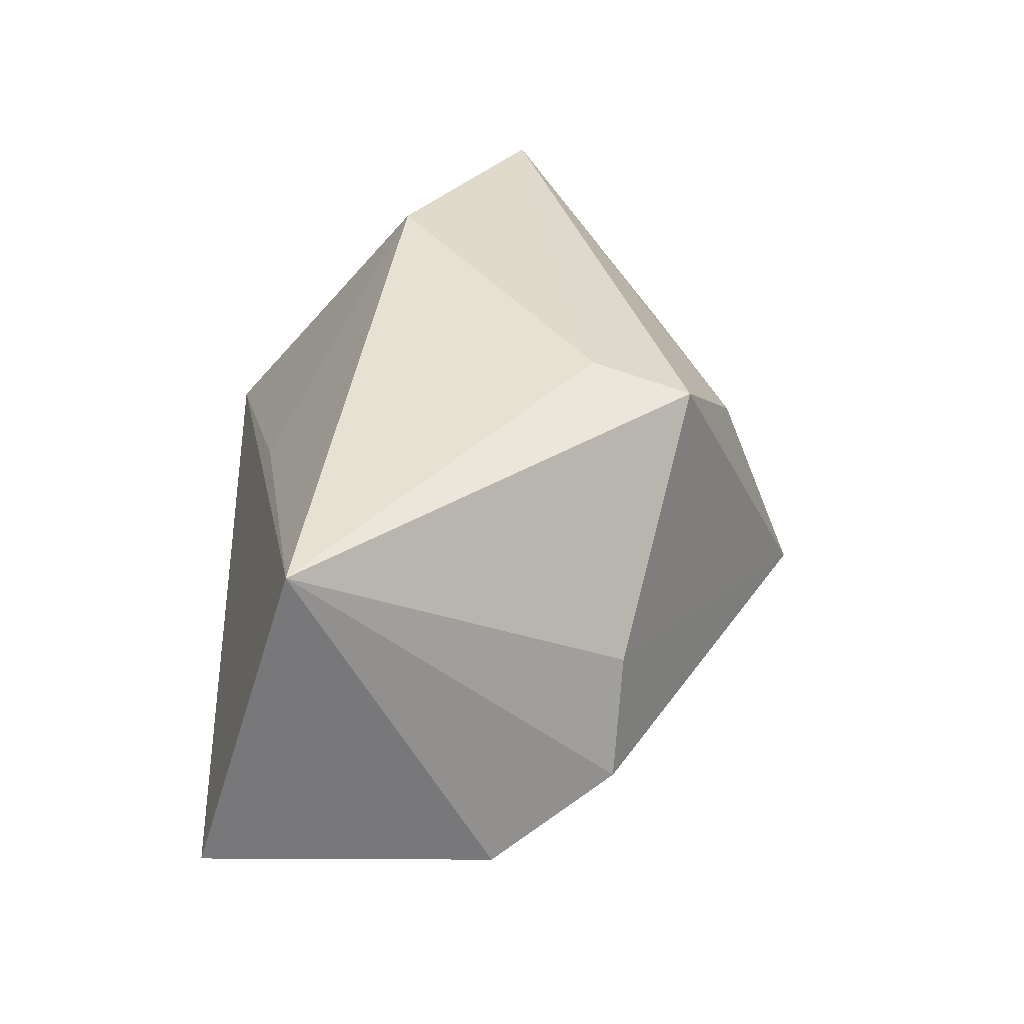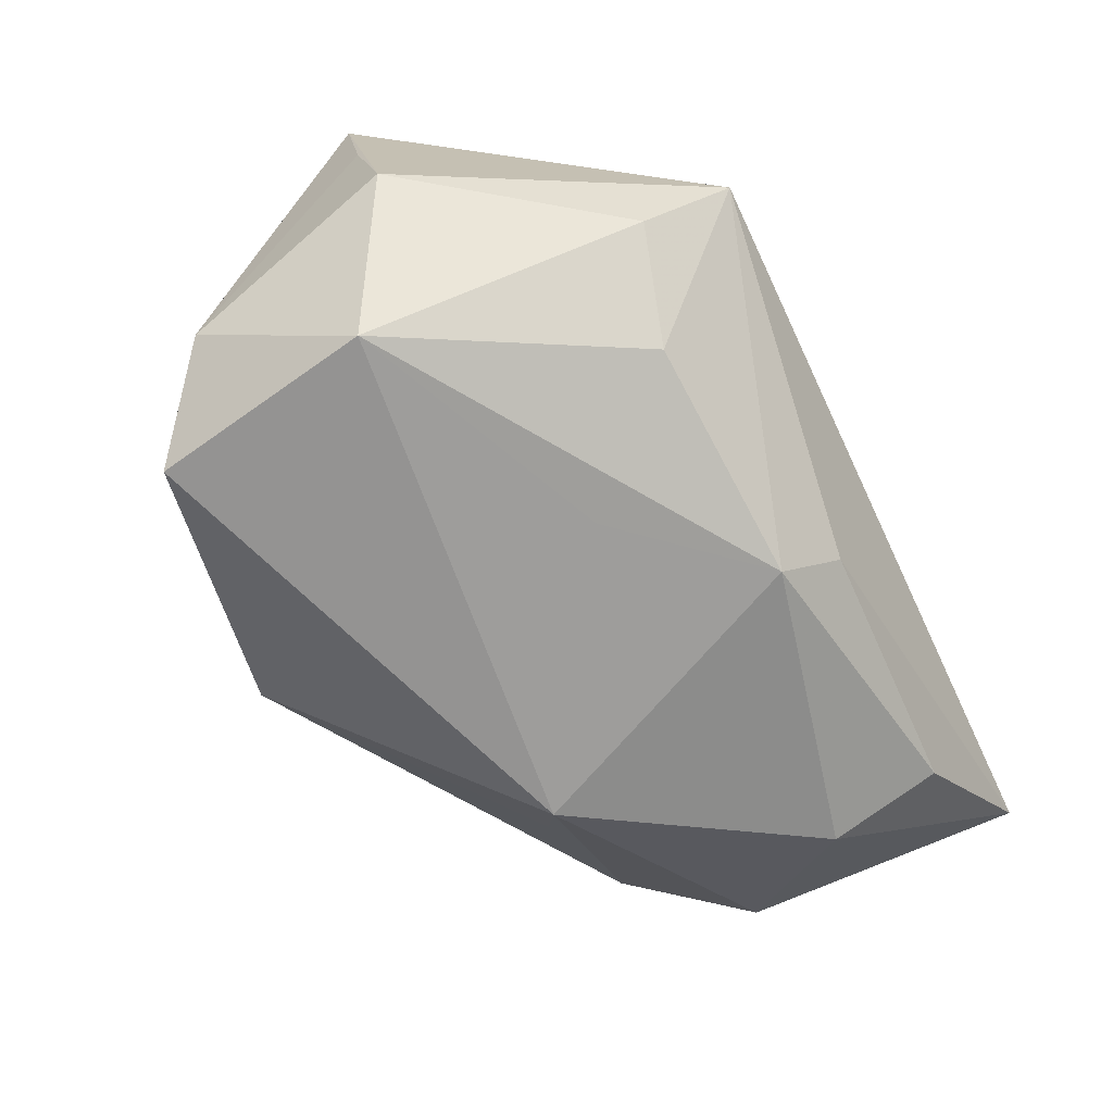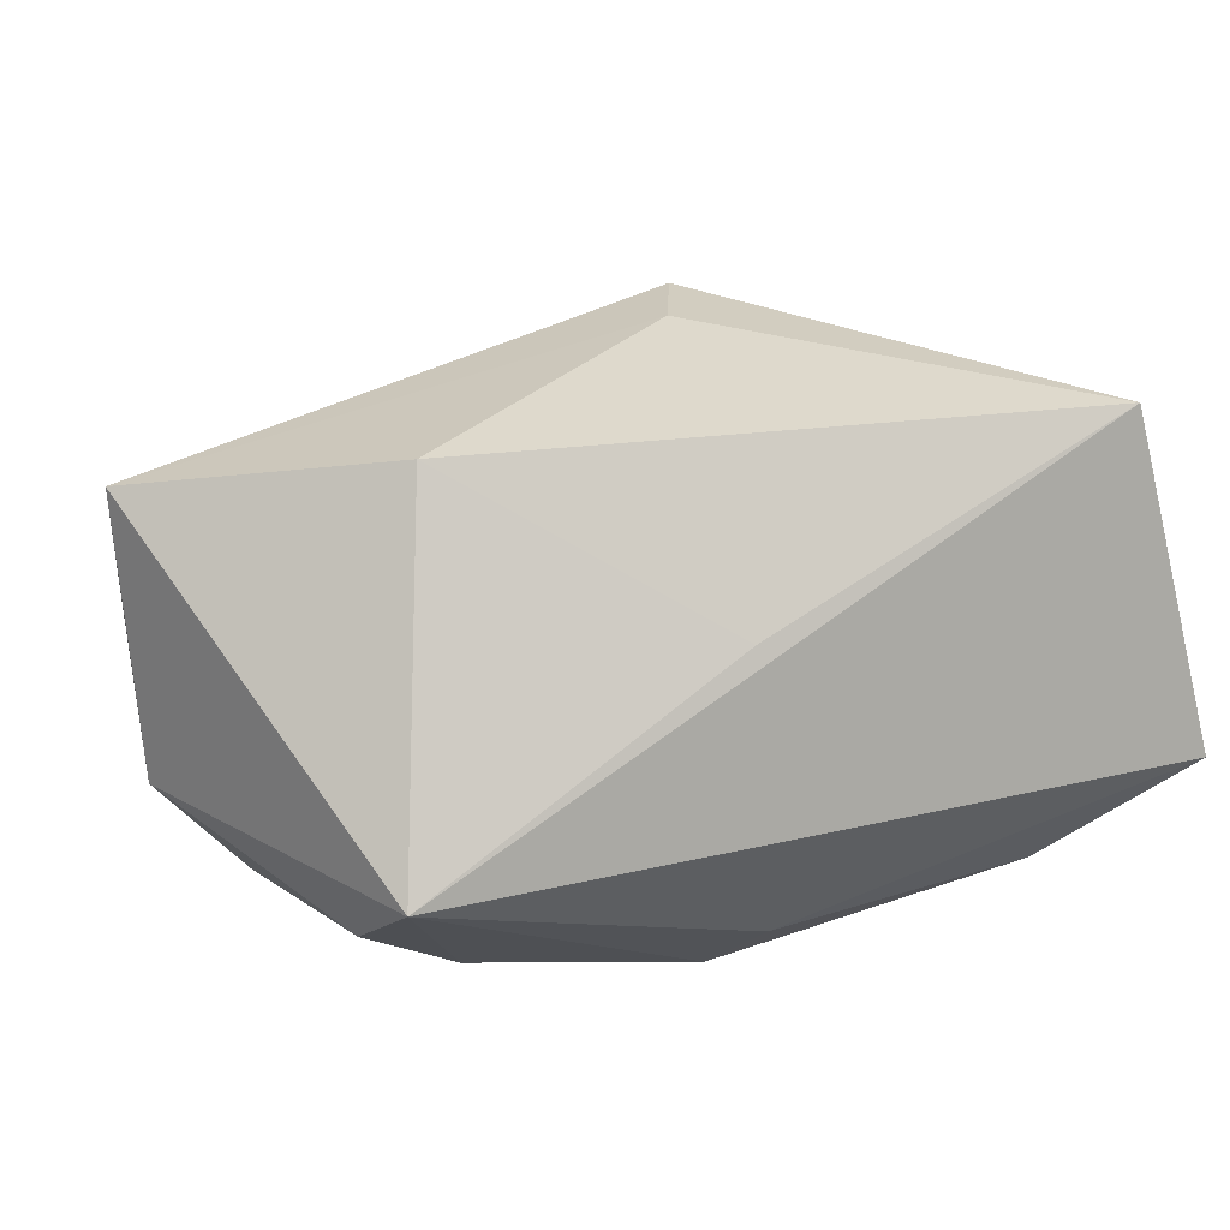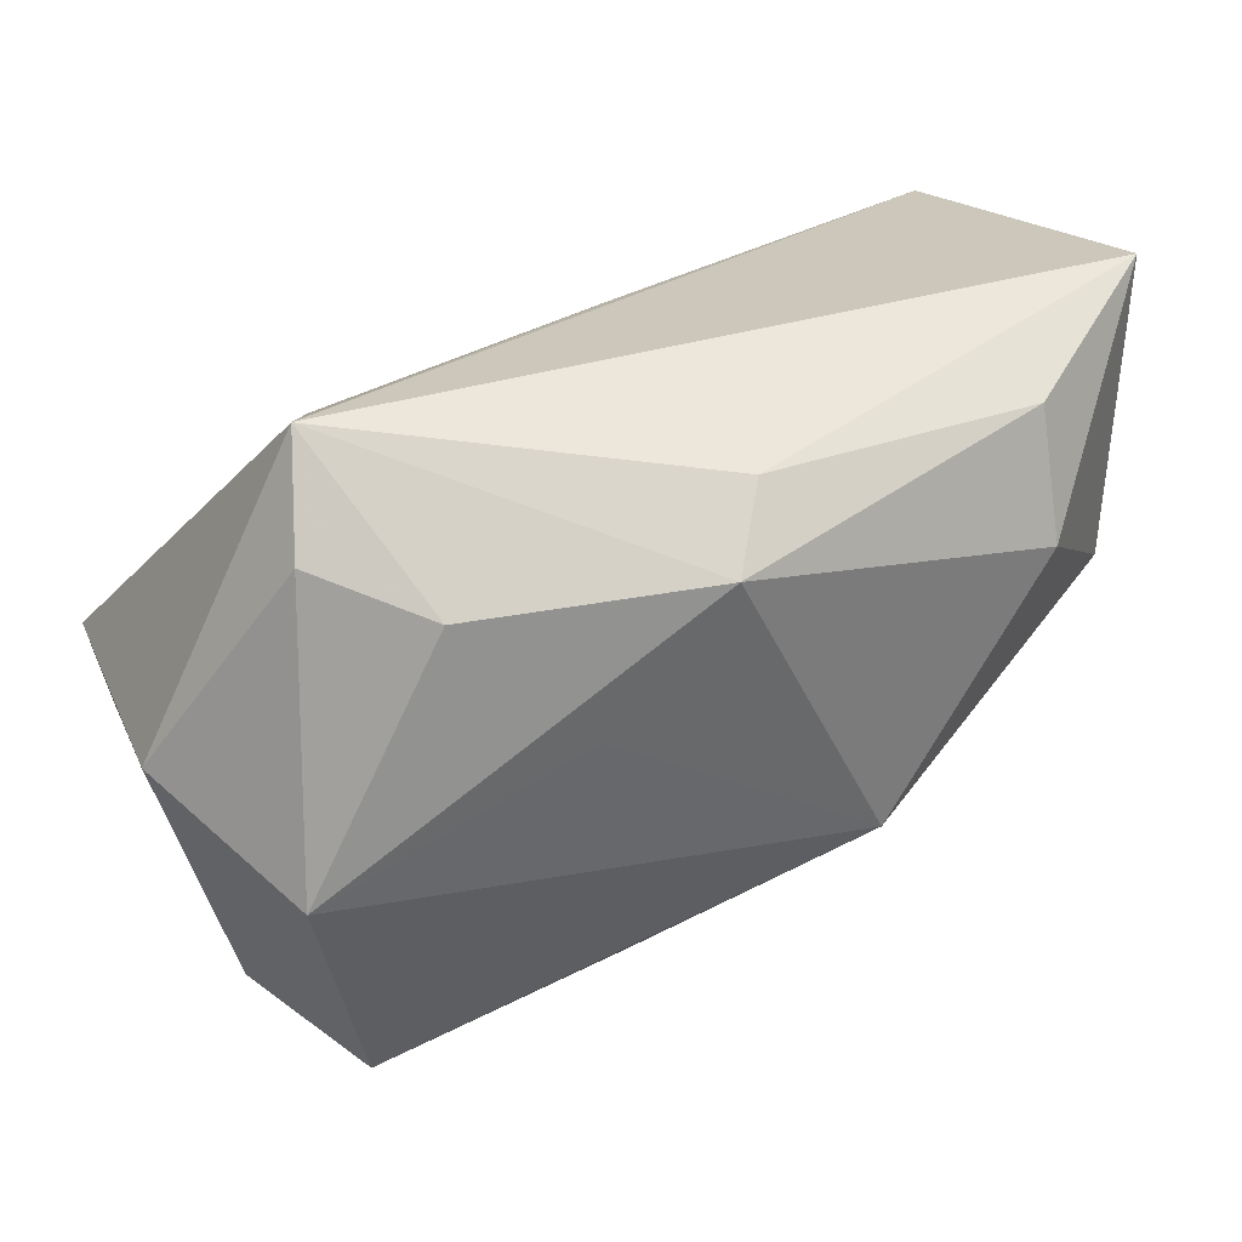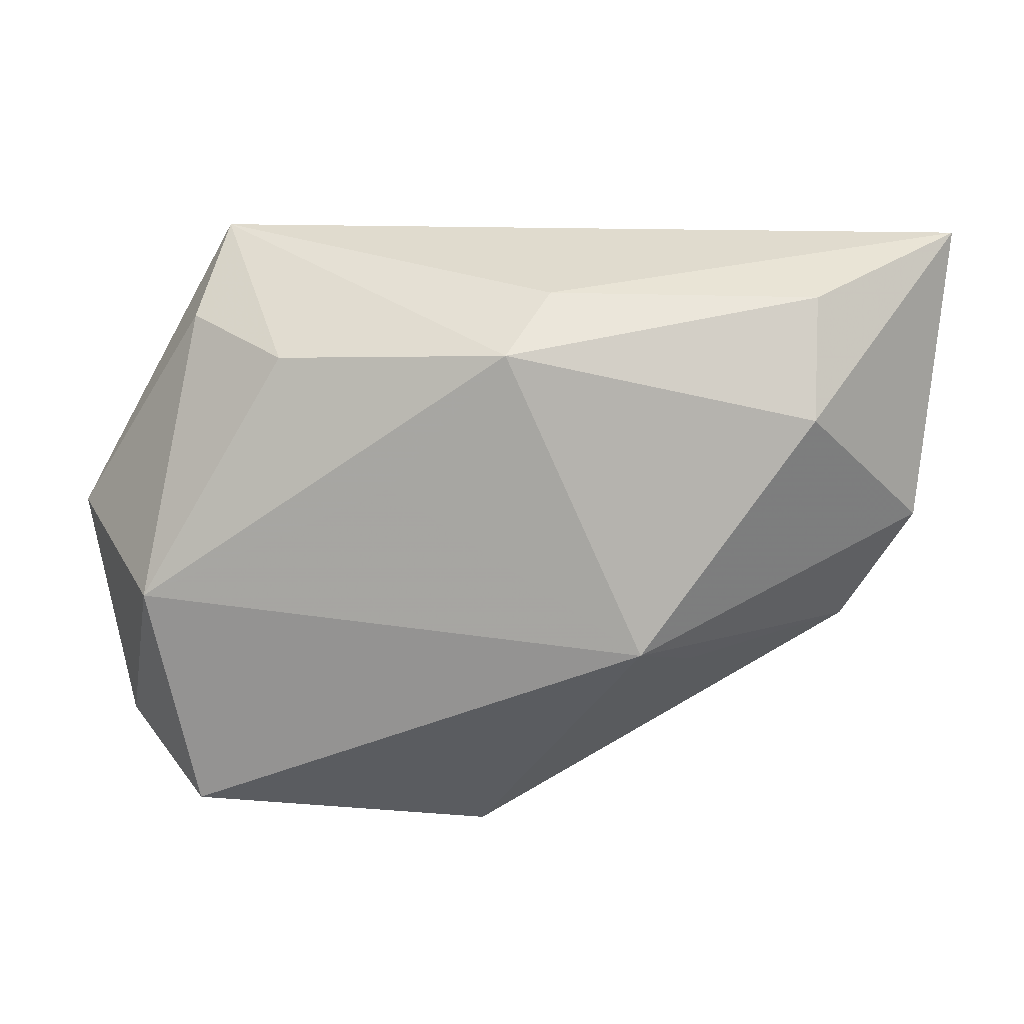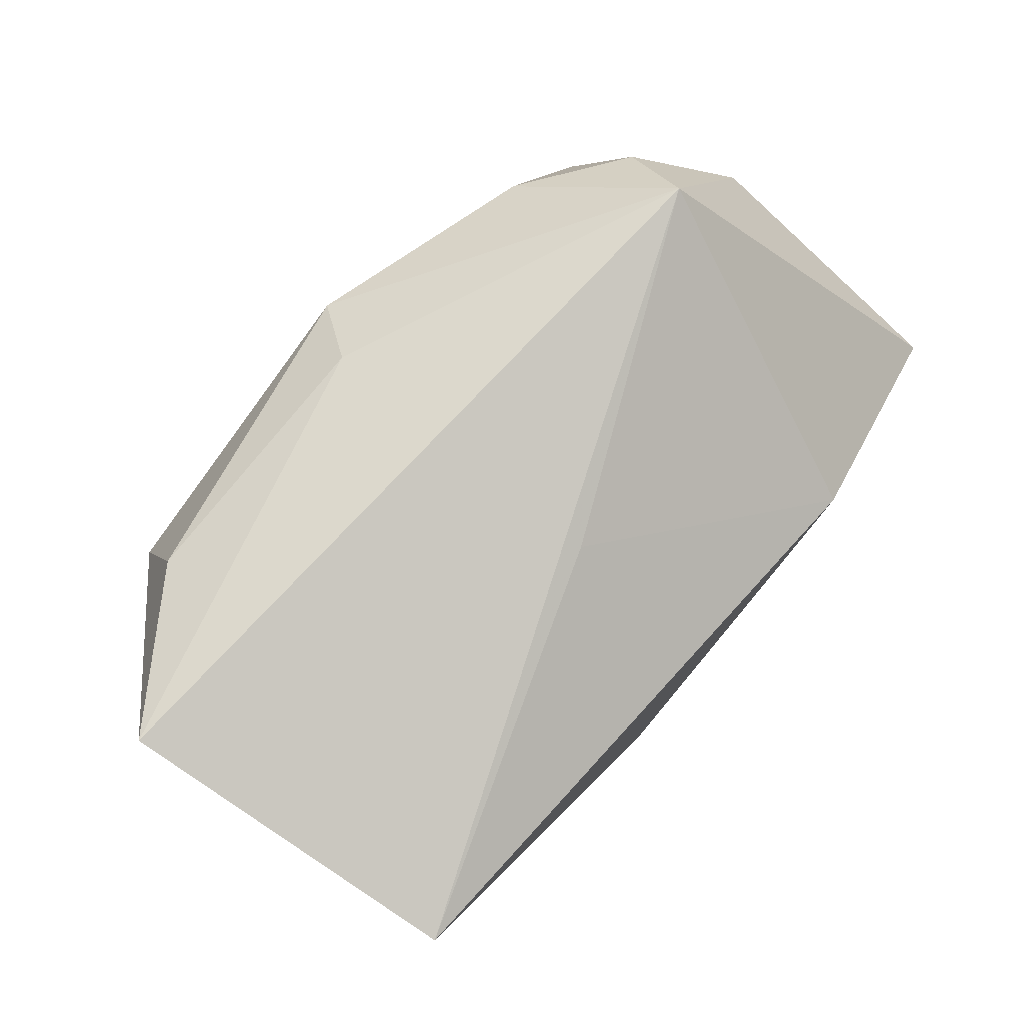
<metadata>
{"format":"obj","ext":"obj","renderer":"f3d","projection":"perspective","resolution":1024,"background":"white","views":[{"elev":39.5,"azim":-92.1,"up":"+Z"},{"elev":-66.7,"azim":115.2,"up":"+Z"},{"elev":32.1,"azim":160.6,"up":"+Z"},{"elev":39.7,"azim":159.2,"up":"+Y"},{"elev":16.2,"azim":-176.8,"up":"+Y"},{"elev":75.4,"azim":-48.3,"up":"+Y"}]}
</metadata>
<code>
v 0.02674 0.02699 -0.003421
v 0.04194 -0.0008041 -0.006058
v 0.04192 -0.003953 0.006947
v -0.02988 -0.01292 0.005738
v -0.008473 -0.01099 0.02519
v -0.01206 -0.0201 0.02381
v -0.03029 0.02248 -0.01545
v 0.0329 -0.02222 0.001521
v 0.009327 0.005299 -0.02246
v -0.01439 -0.009978 -0.02437
v -0.03464 -0.01188 -0.004953
v -0.001655 0.01815 -0.02277
v -0.004056 0.02152 0.01166
v 0.04193 -0.006139 0.02001
v -0.04094 4.617e-05 -0.009539
v -0.01924 -0.01283 -0.01688
v 0.02877 -0.02746 -0.01945
v 0.02911 0.01923 -0.01075
v 0.001587 -0.03373 -0.008797
v 0.01991 0.01669 -0.01804
v -0.03011 0.01185 -0.02035
v 0.03681 -0.02122 -0.01132
v -0.0002306 -0.02574 0.01311
v 0.0331 -0.005933 -0.02127
v -0.04384 0.02699 -0.004913
v 0.01918 0.00704 0.02519
v -0.005478 0.02291 -0.01676
v -0.03914 0.01735 0.02519
f 19 17 8
f 26 14 1
f 27 25 1
f 1 12 27
f 1 14 2
f 23 14 6
f 23 8 14
f 23 6 19
f 19 8 23
f 1 25 28
f 25 27 7
f 7 27 12
f 7 21 25
f 12 21 7
f 25 21 15
f 15 28 25
f 11 28 15
f 10 21 12
f 10 17 19
f 10 15 21
f 11 15 10
f 14 8 22
f 22 8 17
f 17 10 24
f 24 22 17
f 2 22 24
f 13 26 1
f 1 28 13
f 13 28 26
f 5 28 6
f 26 28 5
f 6 14 5
f 14 26 5
f 6 28 4
f 4 28 11
f 19 6 4
f 4 11 19
f 19 11 16
f 16 10 19
f 11 10 16
f 3 2 14
f 14 22 3
f 3 22 2
f 20 12 1
f 20 24 12
f 1 2 18
f 2 24 18
f 18 20 1
f 24 20 18
f 9 10 12
f 12 24 9
f 9 24 10

</code>
